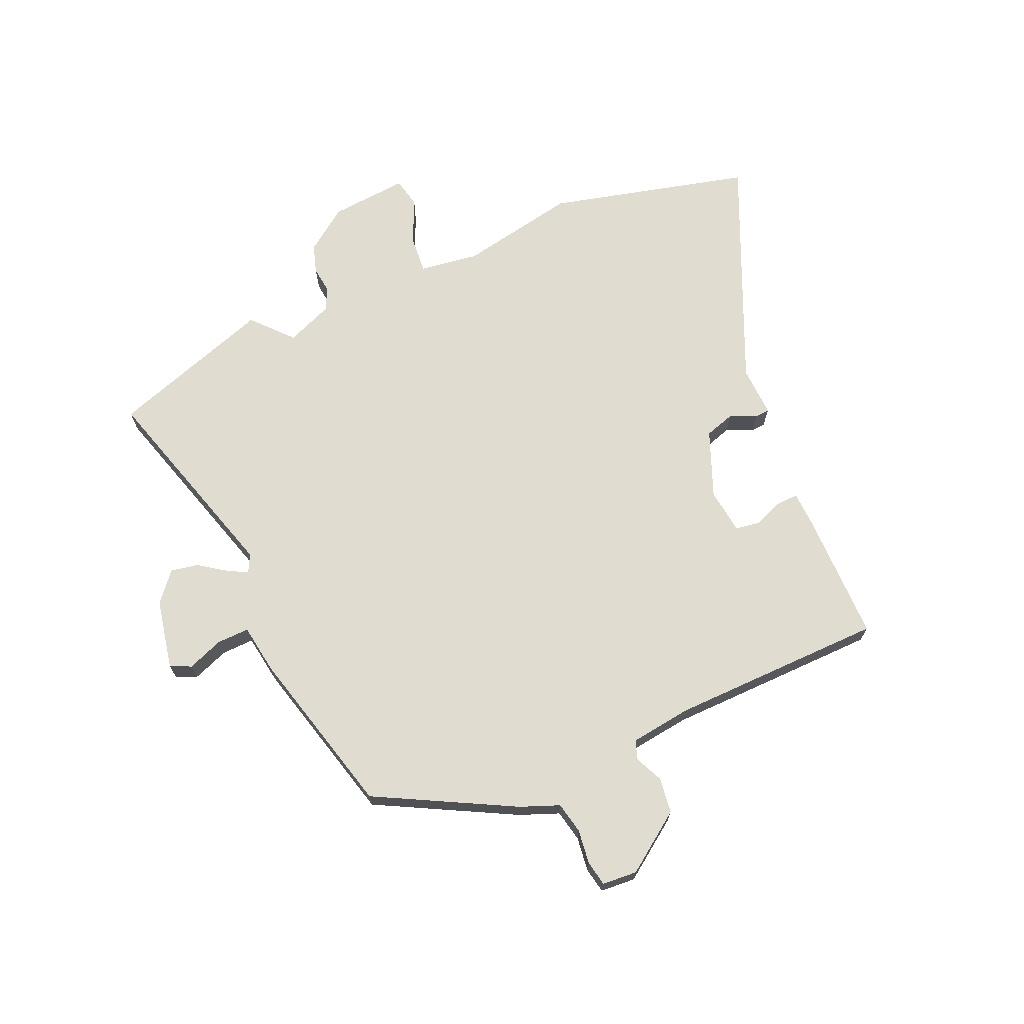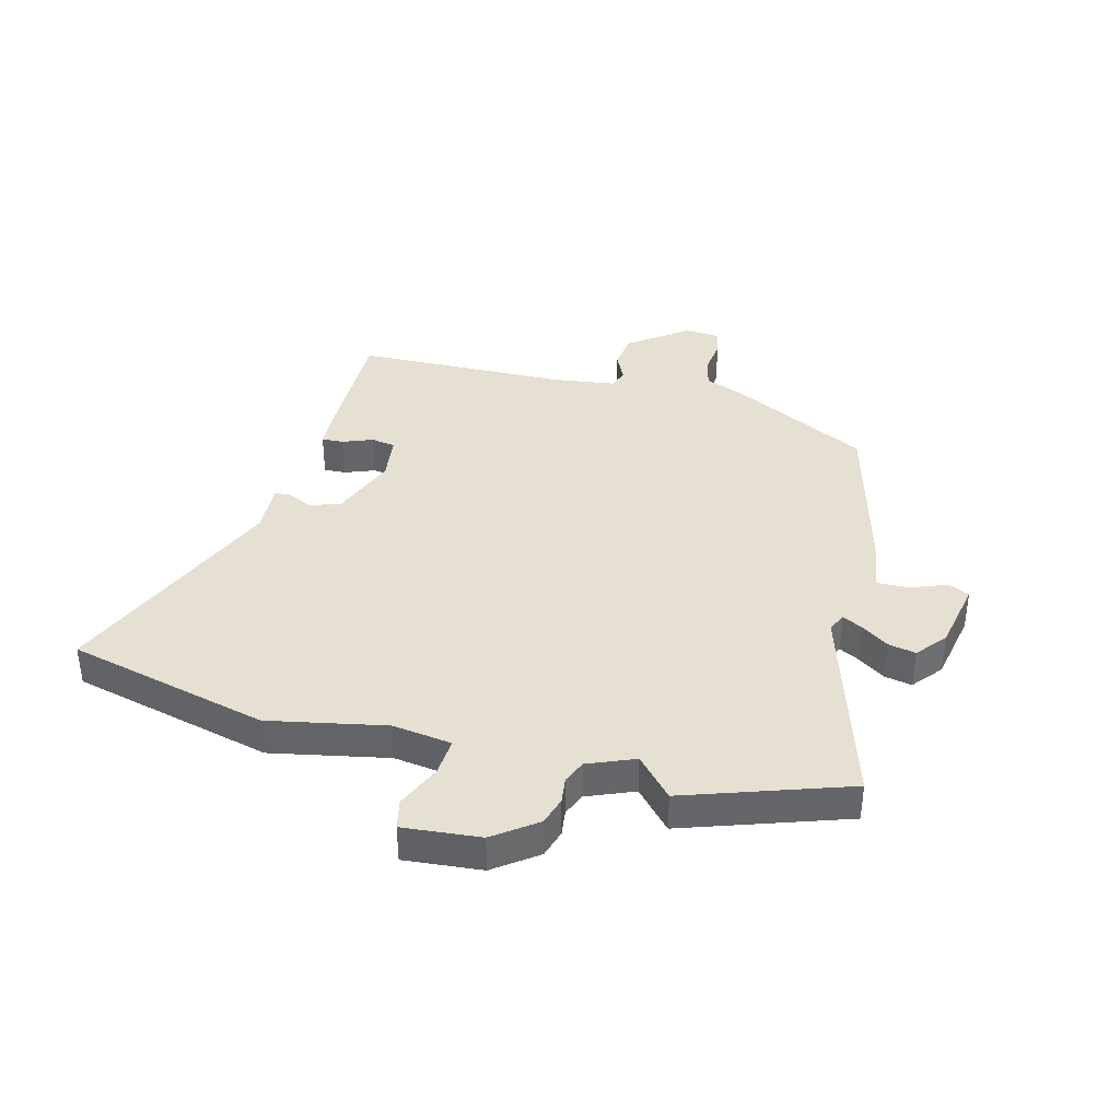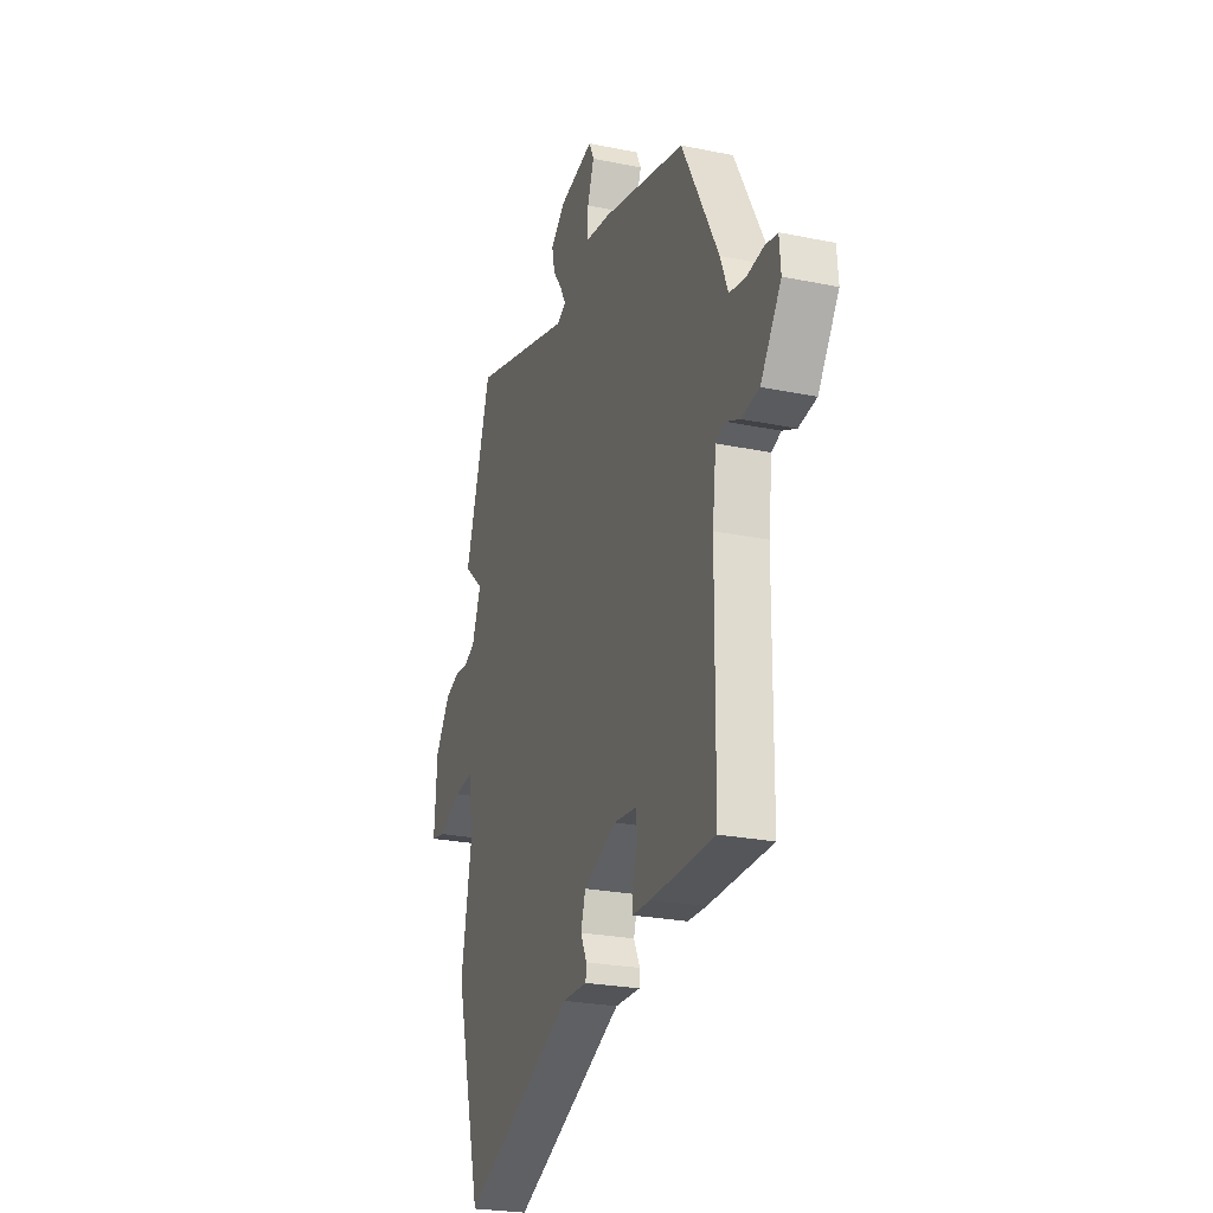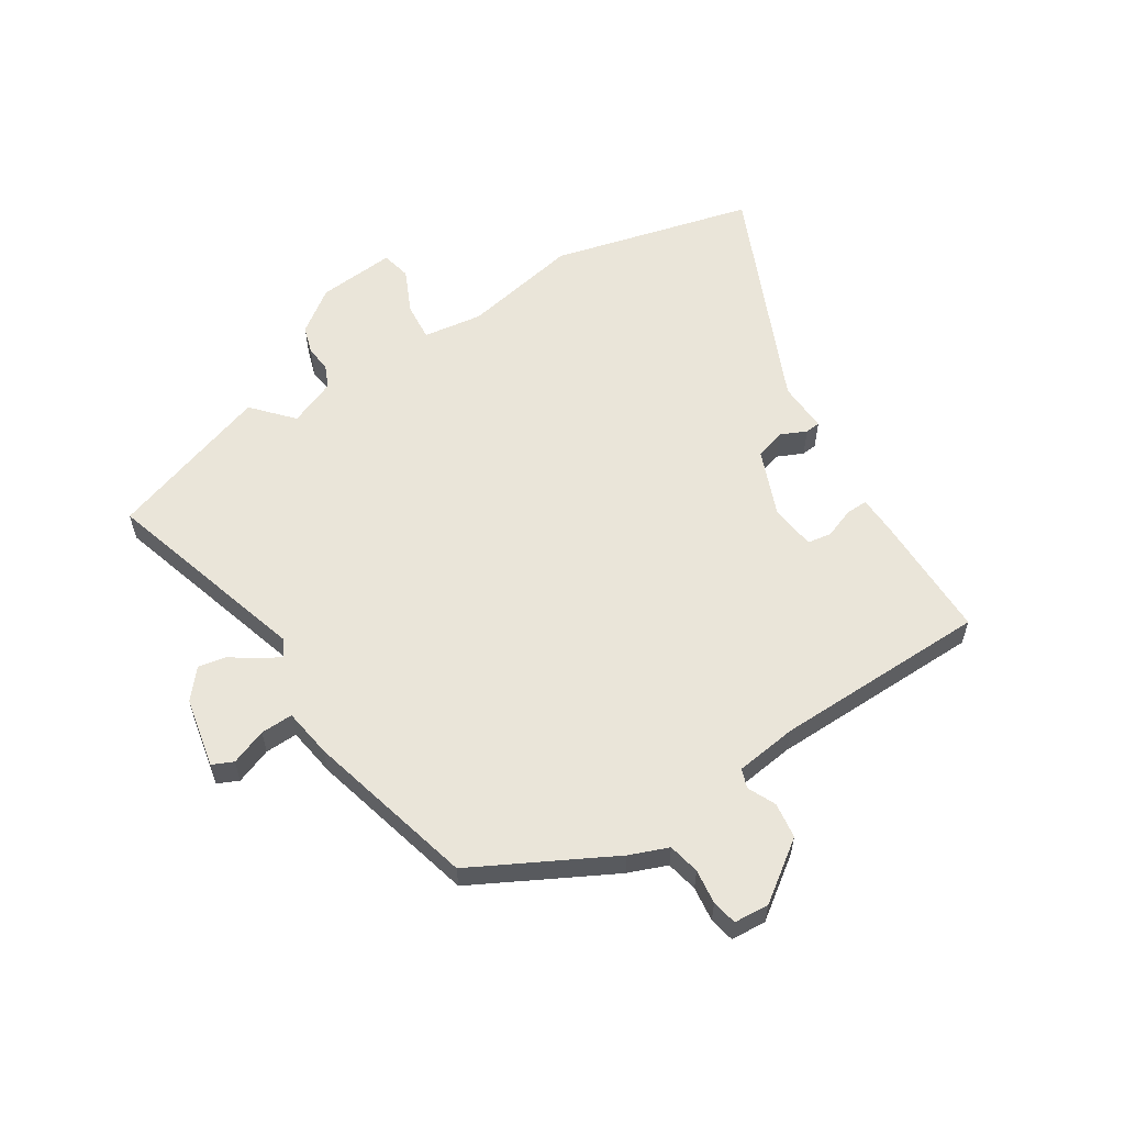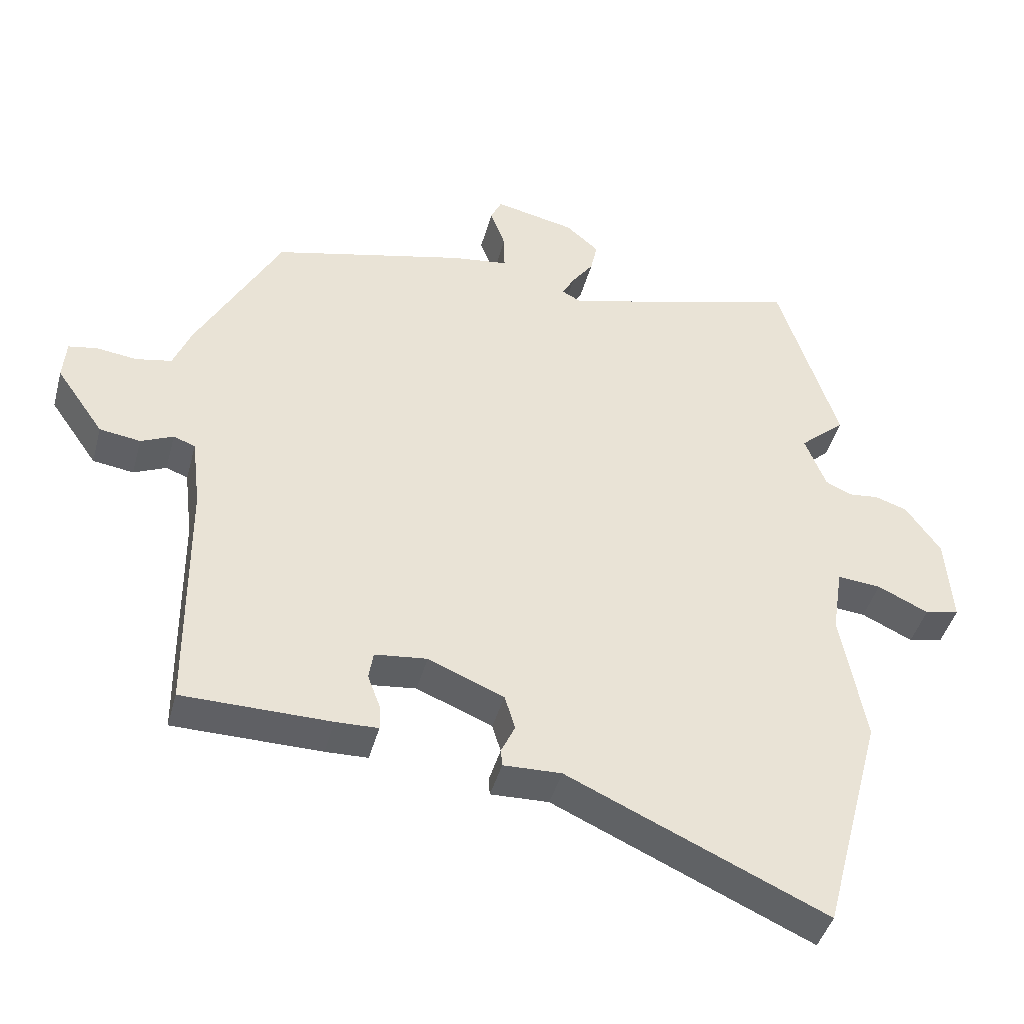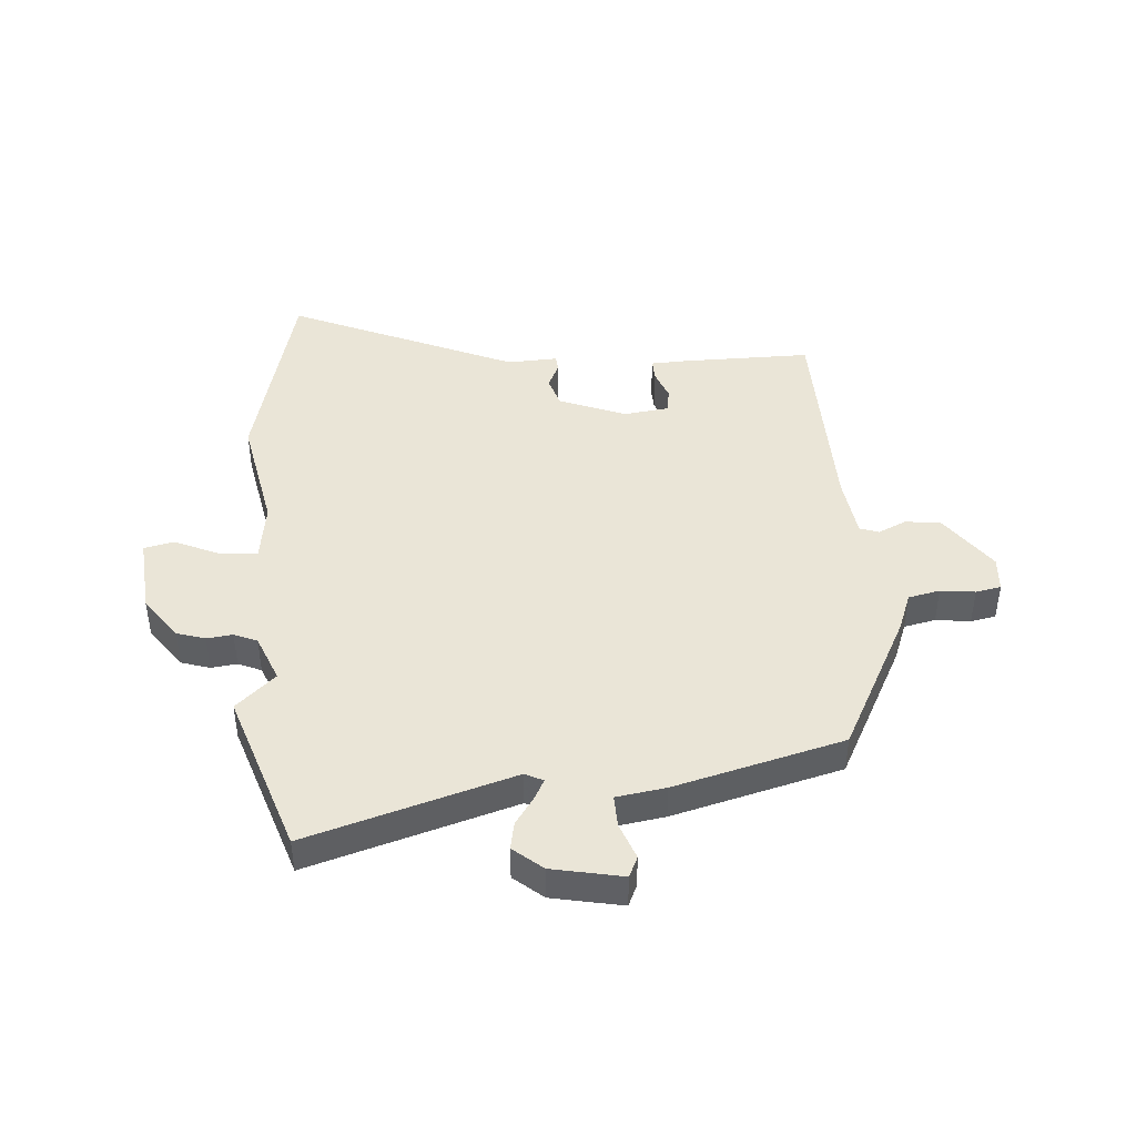
<metadata>
{"format":"obj","ext":"obj","renderer":"f3d","projection":"perspective","resolution":1024,"background":"white","views":[{"elev":69.7,"azim":65.8,"up":"+Y"},{"elev":38.5,"azim":-76.4,"up":"+Y"},{"elev":-24.9,"azim":71.5,"up":"+Z"},{"elev":58.5,"azim":57.0,"up":"+Y"},{"elev":-43.4,"azim":165.1,"up":"+Z"},{"elev":44.0,"azim":-5.0,"up":"+Y"}]}
</metadata>
<code>
v 0.494 0.07 -0.482
v 0.27 0.07 -0.484
v 0.206 0.07 -0.482
v 0.207 0.07 -0.444
v 0.226 0.07 -0.392
v 0.219 0.07 -0.35
v 0.14 0.07 -0.341
v 0.025 0.07 -0.388
v 0.009 0.07 -0.441
v 0.03 0.07 -0.486
v 0.028 0.07 -0.512
v -0.06 0.07 -0.509
v -0.451 0.07 -0.685
v -0.543 0.07 -0.336
v -0.506 0.07 -0.132
v -0.522 0.07 -0.029
v -0.588 0.07 -0.035
v -0.665 0.07 -0.071
v -0.717 0.07 -0.06
v -0.707 0.07 0.075
v -0.654 0.07 0.15
v -0.605 0.07 0.166
v -0.56 0.07 0.161
v -0.52 0.07 0.179
v -0.488 0.07 0.261
v -0.557 0.07 0.322
v -0.466 0.07 0.606
v -0.107 0.07 0.503
v -0.076 0.07 0.519
v -0.095 0.07 0.554
v -0.128 0.07 0.6
v -0.138 0.07 0.648
v -0.088 0.07 0.691
v 0.034 0.07 0.717
v 0.051 0.07 0.681
v 0.028 0.07 0.618
v 0.027 0.07 0.562
v 0.113 0.07 0.55
v 0.407 0.07 0.477
v 0.535 0.07 0.239
v 0.562 0.07 0.172
v 0.617 0.07 0.161
v 0.677 0.07 0.169
v 0.721 0.07 0.161
v 0.726 0.07 0.1
v 0.654 0.07 -0.003
v 0.592 0.07 -0.012
v 0.543 0.07 0.01
v 0.51 0.07 -0.002
v 0.497 0.07 -0.11
v 0.494 0 -0.482
v 0.27 0 -0.484
v 0.206 0 -0.482
v 0.207 0 -0.444
v 0.226 0 -0.392
v 0.219 0 -0.35
v 0.14 0 -0.341
v 0.025 0 -0.388
v 0.009 0 -0.441
v 0.03 0 -0.486
v 0.028 0 -0.512
v -0.06 0 -0.509
v -0.451 0 -0.685
v -0.543 0 -0.336
v -0.506 0 -0.132
v -0.522 0 -0.029
v -0.588 0 -0.035
v -0.665 0 -0.071
v -0.717 0 -0.06
v -0.707 0 0.075
v -0.654 0 0.15
v -0.605 0 0.166
v -0.56 0 0.161
v -0.52 0 0.179
v -0.488 0 0.261
v -0.557 0 0.322
v -0.466 0 0.606
v -0.107 0 0.503
v -0.076 0 0.519
v -0.095 0 0.554
v -0.128 0 0.6
v -0.138 0 0.648
v -0.088 0 0.691
v 0.034 0 0.717
v 0.051 0 0.681
v 0.028 0 0.618
v 0.027 0 0.562
v 0.113 0 0.55
v 0.407 0 0.477
v 0.535 0 0.239
v 0.562 0 0.172
v 0.617 0 0.161
v 0.677 0 0.169
v 0.721 0 0.161
v 0.726 0 0.1
v 0.654 0 -0.003
v 0.592 0 -0.012
v 0.543 0 0.01
v 0.51 0 -0.002
v 0.497 0 -0.11
f 46 47 48
f 45 46 48
f 44 45 48
f 43 44 48
f 42 43 48
f 41 42 48 49
f 40 41 49
f 39 40 49
f 38 39 49
f 37 38 49
f 34 35 36
f 33 34 36
f 32 33 36
f 31 32 36
f 30 31 36
f 29 30 36 37
f 37 49 50
f 29 37 50
f 28 29 50
f 28 50 1
f 27 28 1
f 26 27 1
f 25 26 1
f 21 22 23
f 20 21 23
f 19 20 23
f 18 19 23
f 17 18 23
f 16 17 23 24
f 12 13 14 15
f 16 24 25
f 15 16 25
f 12 15 25
f 11 12 25
f 10 11 25
f 9 10 25
f 3 4 5
f 2 3 5
f 1 2 5
f 1 5 6
f 25 1 6
f 8 9 25
f 7 8 25
f 6 7 25
f 98 97 96
f 98 96 95
f 98 95 94
f 98 94 93
f 98 93 92
f 99 98 92 91
f 99 91 90
f 99 90 89
f 99 89 88
f 99 88 87
f 86 85 84
f 86 84 83
f 86 83 82
f 86 82 81
f 86 81 80
f 87 86 80 79
f 100 99 87
f 100 87 79
f 100 79 78
f 51 100 78
f 51 78 77
f 51 77 76
f 51 76 75
f 73 72 71
f 73 71 70
f 73 70 69
f 73 69 68
f 73 68 67
f 74 73 67 66
f 65 64 63 62
f 75 74 66
f 75 66 65
f 75 65 62
f 75 62 61
f 75 61 60
f 75 60 59
f 55 54 53
f 55 53 52
f 55 52 51
f 56 55 51
f 56 51 75
f 75 59 58
f 75 58 57
f 75 57 56
f 1 51 52 2
f 2 52 53 3
f 3 53 54 4
f 4 54 55 5
f 5 55 56 6
f 6 56 57 7
f 7 57 58 8
f 8 58 59 9
f 9 59 60 10
f 10 60 61 11
f 11 61 62 12
f 12 62 63 13
f 13 63 64 14
f 14 64 65 15
f 15 65 66 16
f 16 66 67 17
f 17 67 68 18
f 18 68 69 19
f 19 69 70 20
f 20 70 71 21
f 21 71 72 22
f 22 72 73 23
f 23 73 74 24
f 24 74 75 25
f 25 75 76 26
f 26 76 77 27
f 27 77 78 28
f 28 78 79 29
f 29 79 80 30
f 30 80 81 31
f 31 81 82 32
f 32 82 83 33
f 33 83 84 34
f 34 84 85 35
f 35 85 86 36
f 36 86 87 37
f 37 87 88 38
f 38 88 89 39
f 39 89 90 40
f 40 90 91 41
f 41 91 92 42
f 42 92 93 43
f 43 93 94 44
f 44 94 95 45
f 45 95 96 46
f 46 96 97 47
f 47 97 98 48
f 48 98 99 49
f 49 99 100 50
f 50 100 51 1

</code>
